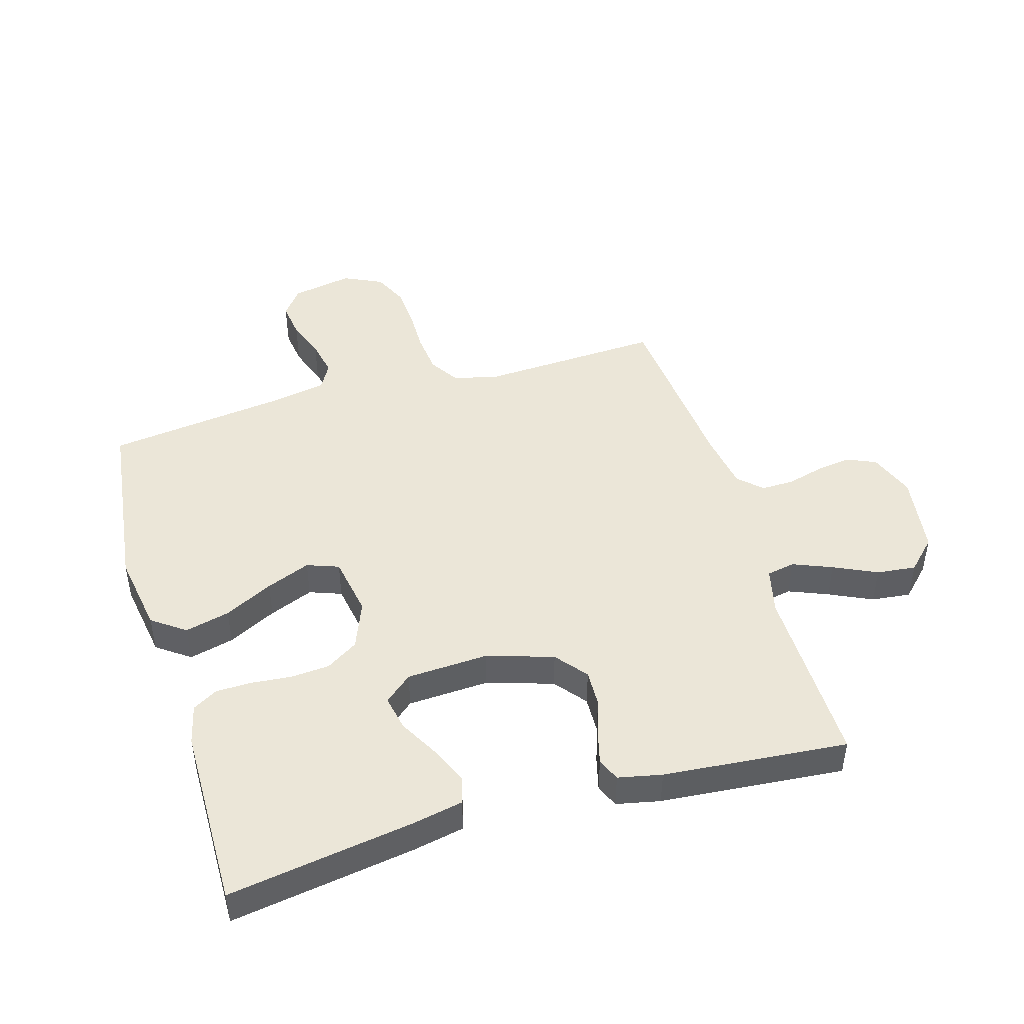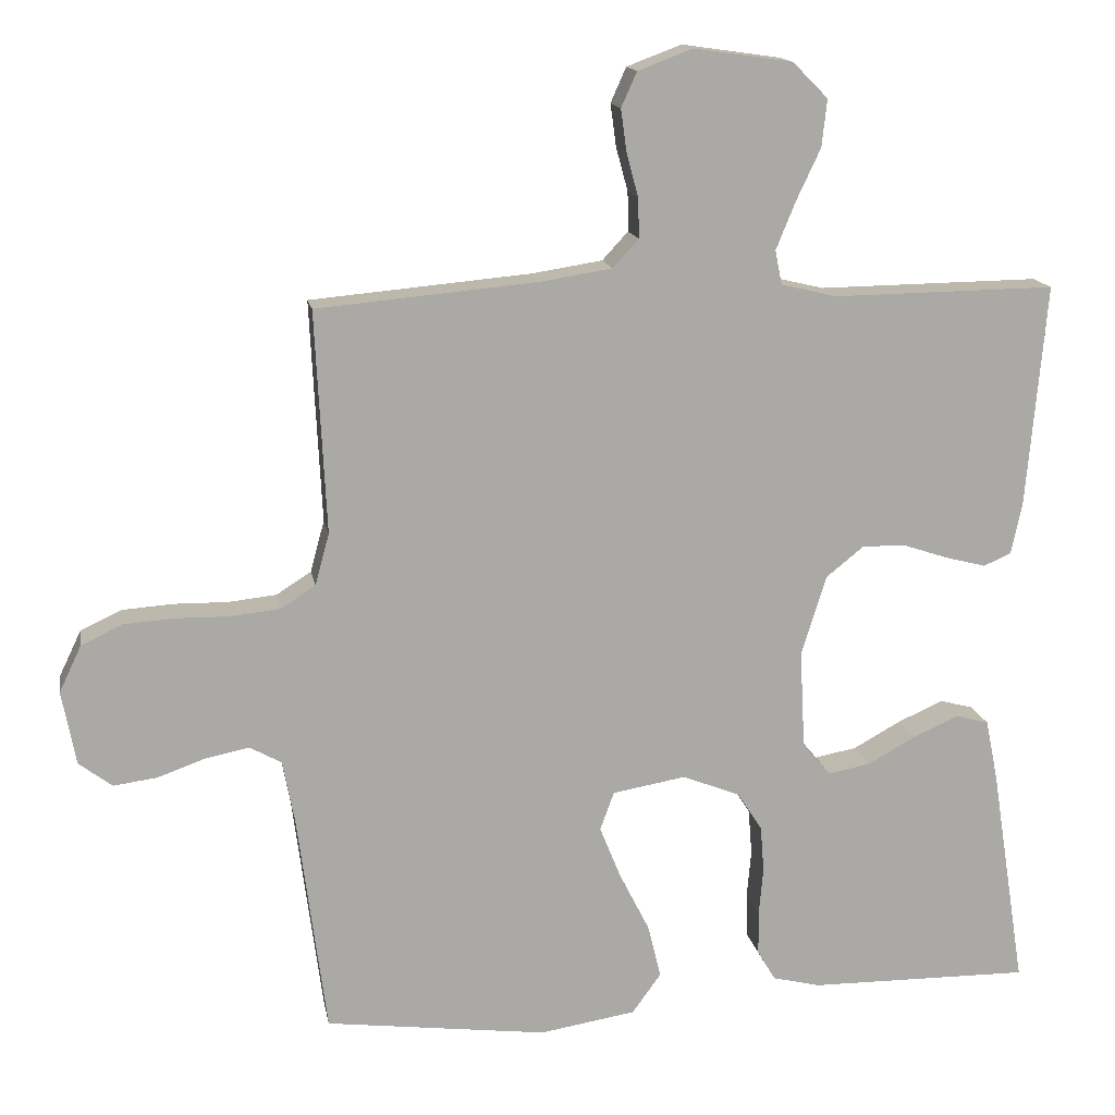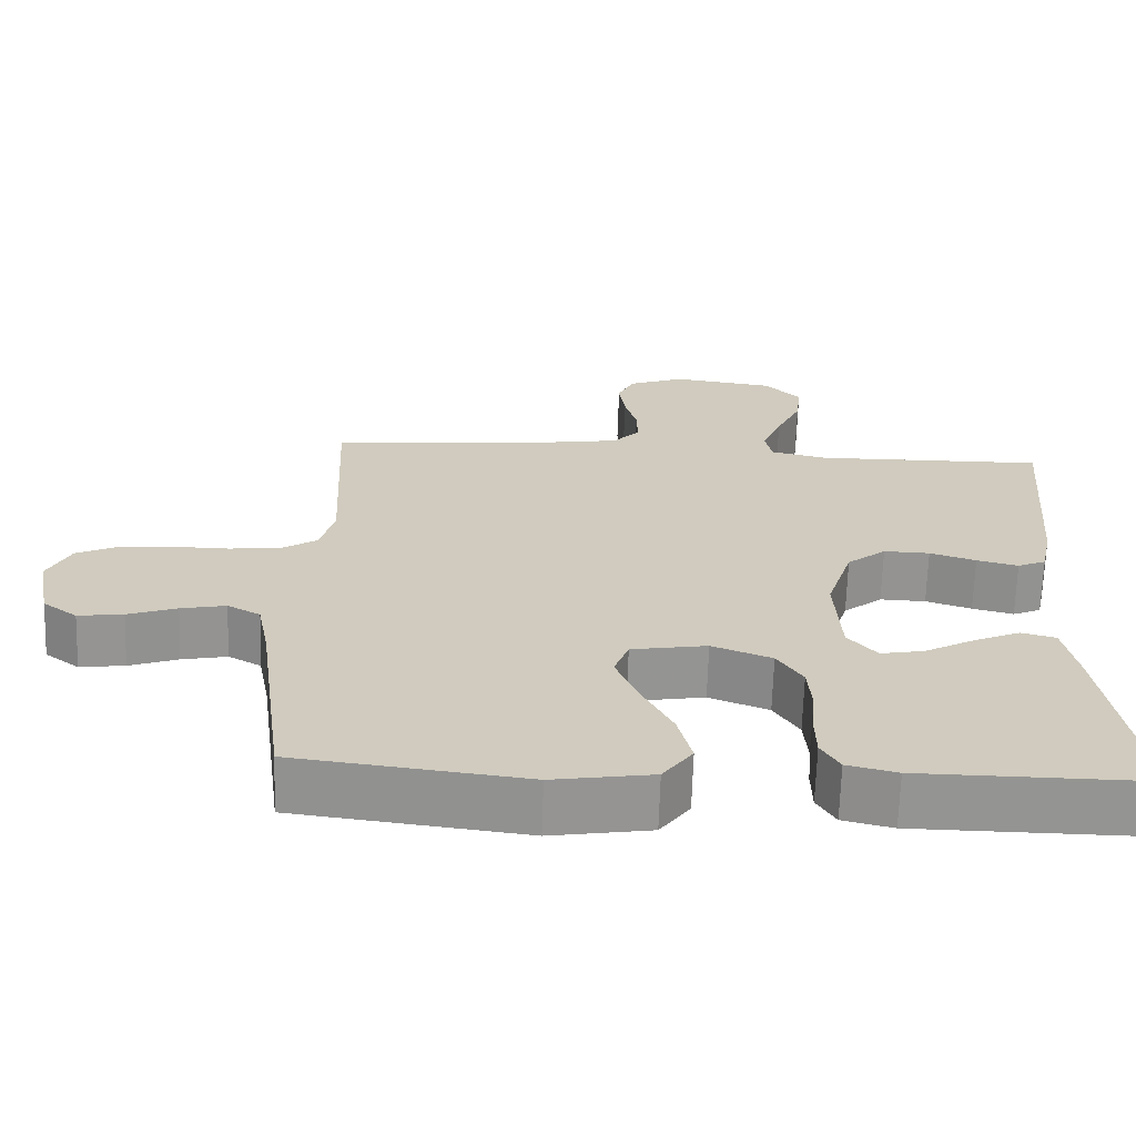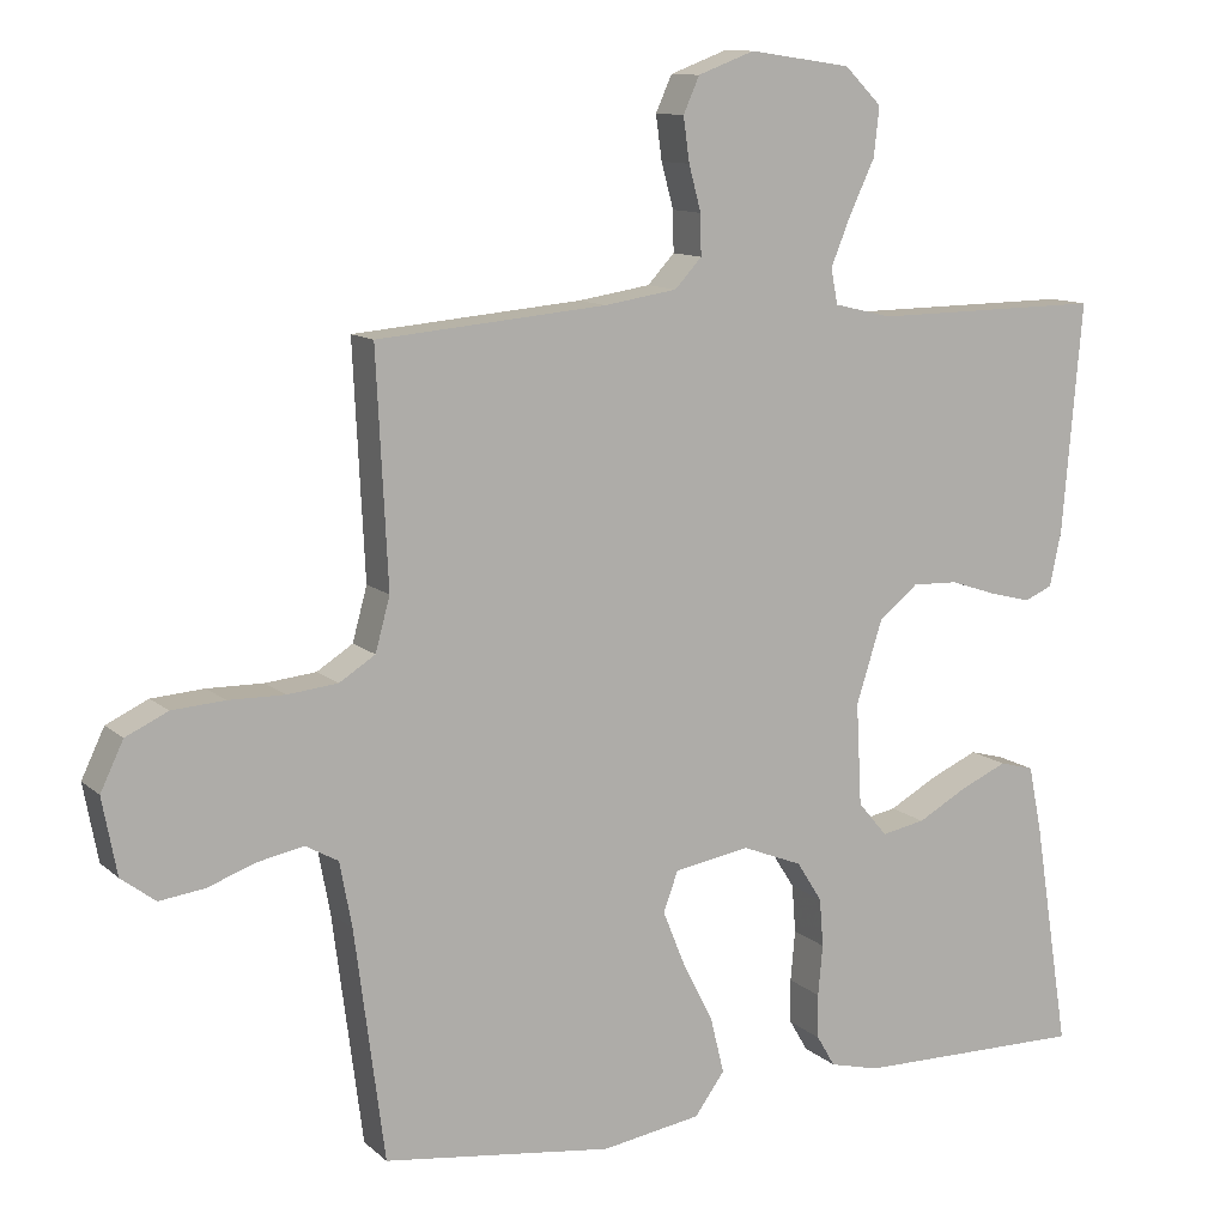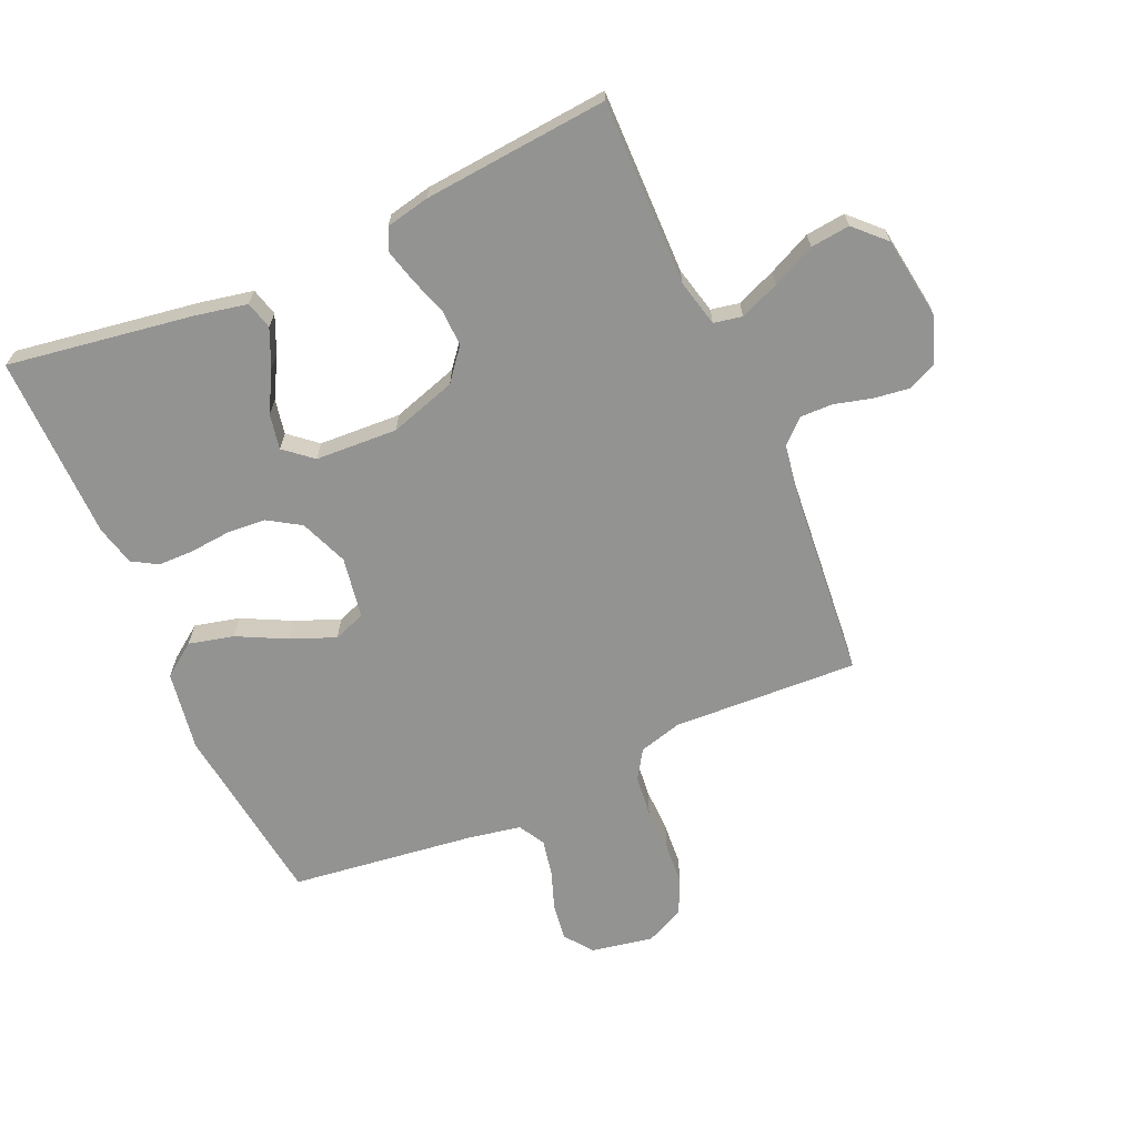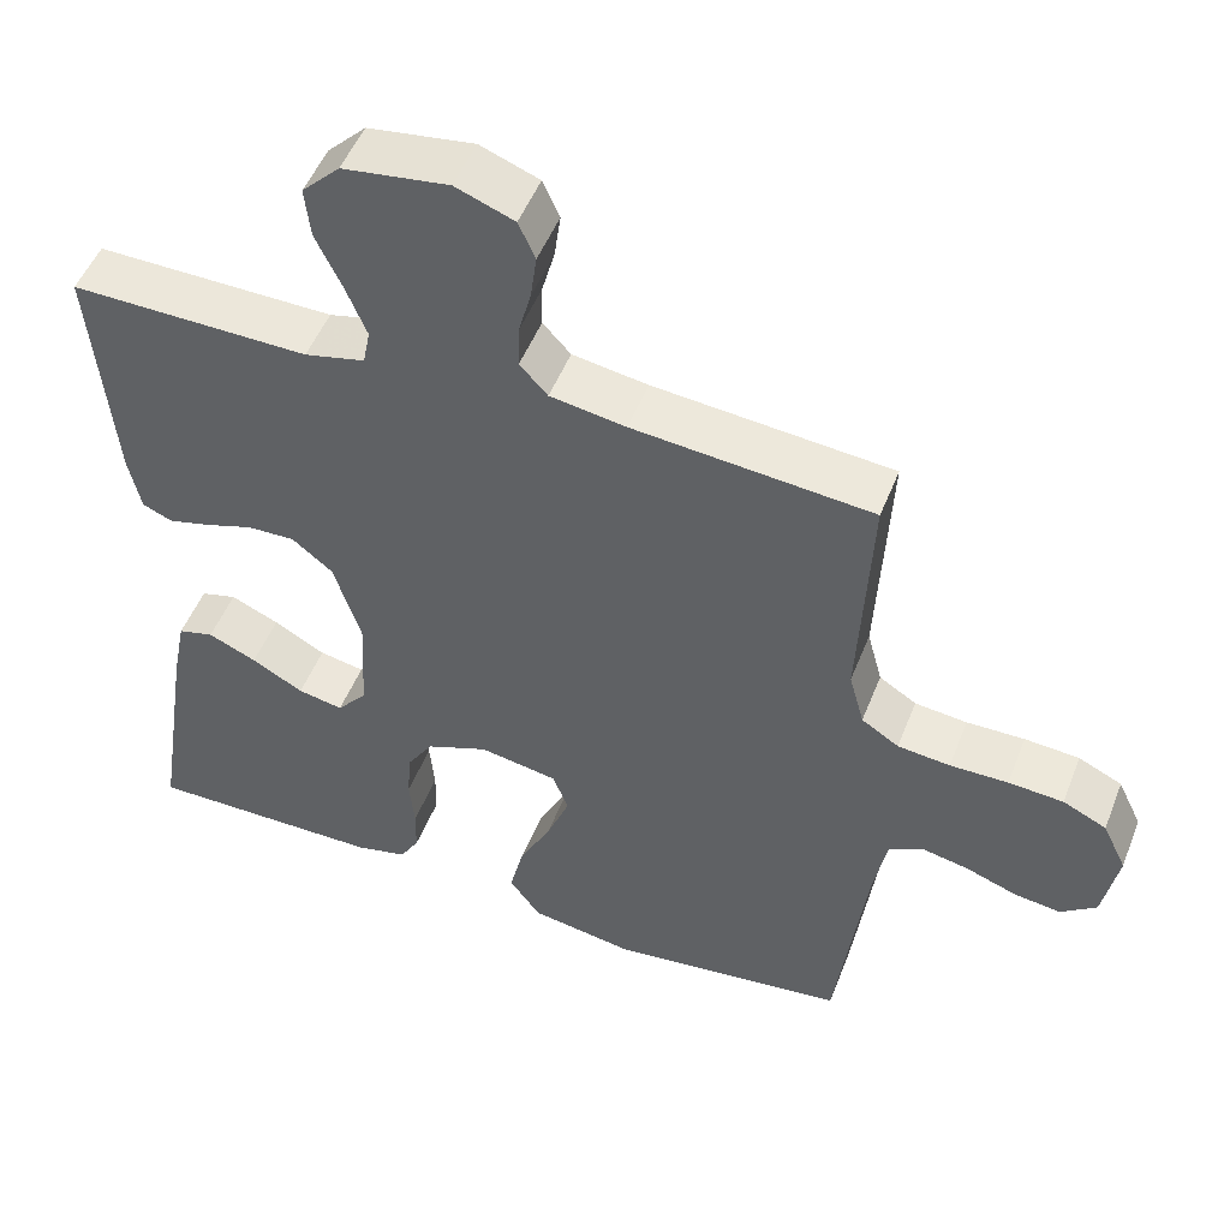
<metadata>
{"format":"obj","ext":"obj","renderer":"f3d","projection":"perspective","resolution":1024,"background":"white","views":[{"elev":46.2,"azim":-106.4,"up":"+Y"},{"elev":14.9,"azim":169.9,"up":"+Z"},{"elev":-67.0,"azim":178.2,"up":"+Z"},{"elev":11.1,"azim":152.7,"up":"+Z"},{"elev":-66.6,"azim":-66.1,"up":"+Y"},{"elev":50.5,"azim":21.1,"up":"+Z"}]}
</metadata>
<code>
v 0.5 0.07 -0.5
v 0.2 0.07 -0.538
v 0.07 0.07 -0.517
v 0.031 0.07 -0.463
v 0.049 0.07 -0.39
v 0.089 0.07 -0.311
v 0.118 0.07 -0.239
v 0.099 0.07 -0.187
v 0 0.07 -0.17
v -0.078 0.07 -0.201
v -0.111 0.07 -0.253
v -0.116 0.07 -0.316
v -0.11 0.07 -0.382
v -0.111 0.07 -0.44
v -0.135 0.07 -0.481
v -0.2 0.07 -0.497
v -0.5 0.07 -0.5
v -0.453 0.07 -0.2
v -0.436 0.07 -0.116
v -0.391 0.07 -0.104
v -0.33 0.07 -0.131
v -0.265 0.07 -0.167
v -0.208 0.07 -0.178
v -0.17 0.07 -0.133
v -0.163 0.07 0
v -0.197 0.07 0.108
v -0.248 0.07 0.149
v -0.308 0.07 0.147
v -0.368 0.07 0.127
v -0.422 0.07 0.113
v -0.459 0.07 0.129
v -0.474 0.07 0.2
v -0.5 0.07 0.5
v -0.2 0.07 0.496
v -0.124 0.07 0.514
v -0.115 0.07 0.56
v -0.141 0.07 0.624
v -0.174 0.07 0.694
v -0.181 0.07 0.758
v -0.133 0.07 0.806
v 0 0.07 0.825
v 0.074 0.07 0.797
v 0.095 0.07 0.75
v 0.087 0.07 0.692
v 0.071 0.07 0.633
v 0.07 0.07 0.58
v 0.105 0.07 0.542
v 0.2 0.07 0.527
v 0.5 0.07 0.5
v 0.485 0.07 0.2
v 0.504 0.07 0.13
v 0.551 0.07 0.1
v 0.617 0.07 0.093
v 0.69 0.07 0.094
v 0.759 0.07 0.089
v 0.814 0.07 0.063
v 0.844 0.07 0
v 0.825 0.07 -0.1
v 0.78 0.07 -0.134
v 0.721 0.07 -0.126
v 0.657 0.07 -0.103
v 0.598 0.07 -0.091
v 0.555 0.07 -0.115
v 0.539 0.07 -0.2
v 0.5 0 -0.5
v 0.2 0 -0.538
v 0.07 0 -0.517
v 0.031 0 -0.463
v 0.049 0 -0.39
v 0.089 0 -0.311
v 0.118 0 -0.239
v 0.099 0 -0.187
v 0 0 -0.17
v -0.078 0 -0.201
v -0.111 0 -0.253
v -0.116 0 -0.316
v -0.11 0 -0.382
v -0.111 0 -0.44
v -0.135 0 -0.481
v -0.2 0 -0.497
v -0.5 0 -0.5
v -0.453 0 -0.2
v -0.436 0 -0.116
v -0.391 0 -0.104
v -0.33 0 -0.131
v -0.265 0 -0.167
v -0.208 0 -0.178
v -0.17 0 -0.133
v -0.163 0 0
v -0.197 0 0.108
v -0.248 0 0.149
v -0.308 0 0.147
v -0.368 0 0.127
v -0.422 0 0.113
v -0.459 0 0.129
v -0.474 0 0.2
v -0.5 0 0.5
v -0.2 0 0.496
v -0.124 0 0.514
v -0.115 0 0.56
v -0.141 0 0.624
v -0.174 0 0.694
v -0.181 0 0.758
v -0.133 0 0.806
v 0 0 0.825
v 0.074 0 0.797
v 0.095 0 0.75
v 0.087 0 0.692
v 0.071 0 0.633
v 0.07 0 0.58
v 0.105 0 0.542
v 0.2 0 0.527
v 0.5 0 0.5
v 0.485 0 0.2
v 0.504 0 0.13
v 0.551 0 0.1
v 0.617 0 0.093
v 0.69 0 0.094
v 0.759 0 0.089
v 0.814 0 0.063
v 0.844 0 0
v 0.825 0 -0.1
v 0.78 0 -0.134
v 0.721 0 -0.126
v 0.657 0 -0.103
v 0.598 0 -0.091
v 0.555 0 -0.115
v 0.539 0 -0.2
f 58 59 60 61
f 58 61 62
f 57 58 62
f 56 57 62
f 53 54 55 56
f 52 53 56 62
f 51 52 62 63
f 48 49 50
f 47 48 50 51
f 42 43 44 45
f 42 45 46
f 41 42 46
f 40 41 46
f 37 38 39 40
f 36 37 40 46
f 35 36 46 47
f 31 32 33 34
f 28 29 30 31
f 28 31 34 35
f 19 20 21 22
f 17 18 19 22
f 17 22 23
f 16 17 23
f 15 16 23 24
f 12 13 14 15
f 11 12 15 24
f 3 4 5 6
f 3 6 7
f 64 1 2 3
f 64 3 7
f 63 64 7 8
f 51 63 8 9
f 47 51 9 10
f 27 28 35 47
f 26 27 47
f 25 26 47 10
f 10 11 24 25
f 125 124 123 122
f 126 125 122
f 126 122 121
f 126 121 120
f 120 119 118 117
f 126 120 117 116
f 127 126 116 115
f 114 113 112
f 115 114 112 111
f 109 108 107 106
f 110 109 106
f 110 106 105
f 110 105 104
f 104 103 102 101
f 110 104 101 100
f 111 110 100 99
f 98 97 96 95
f 95 94 93 92
f 99 98 95 92
f 86 85 84 83
f 86 83 82 81
f 87 86 81
f 87 81 80
f 88 87 80 79
f 79 78 77 76
f 88 79 76 75
f 70 69 68 67
f 71 70 67
f 67 66 65 128
f 71 67 128
f 72 71 128 127
f 73 72 127 115
f 74 73 115 111
f 111 99 92 91
f 111 91 90
f 74 111 90 89
f 89 88 75 74
f 1 65 66 2
f 2 66 67 3
f 3 67 68 4
f 4 68 69 5
f 5 69 70 6
f 6 70 71 7
f 7 71 72 8
f 8 72 73 9
f 9 73 74 10
f 10 74 75 11
f 11 75 76 12
f 12 76 77 13
f 13 77 78 14
f 14 78 79 15
f 15 79 80 16
f 16 80 81 17
f 17 81 82 18
f 18 82 83 19
f 19 83 84 20
f 20 84 85 21
f 21 85 86 22
f 22 86 87 23
f 23 87 88 24
f 24 88 89 25
f 25 89 90 26
f 26 90 91 27
f 27 91 92 28
f 28 92 93 29
f 29 93 94 30
f 30 94 95 31
f 31 95 96 32
f 32 96 97 33
f 33 97 98 34
f 34 98 99 35
f 35 99 100 36
f 36 100 101 37
f 37 101 102 38
f 38 102 103 39
f 39 103 104 40
f 40 104 105 41
f 41 105 106 42
f 42 106 107 43
f 43 107 108 44
f 44 108 109 45
f 45 109 110 46
f 46 110 111 47
f 47 111 112 48
f 48 112 113 49
f 49 113 114 50
f 50 114 115 51
f 51 115 116 52
f 52 116 117 53
f 53 117 118 54
f 54 118 119 55
f 55 119 120 56
f 56 120 121 57
f 57 121 122 58
f 58 122 123 59
f 59 123 124 60
f 60 124 125 61
f 61 125 126 62
f 62 126 127 63
f 63 127 128 64
f 64 128 65 1

</code>
